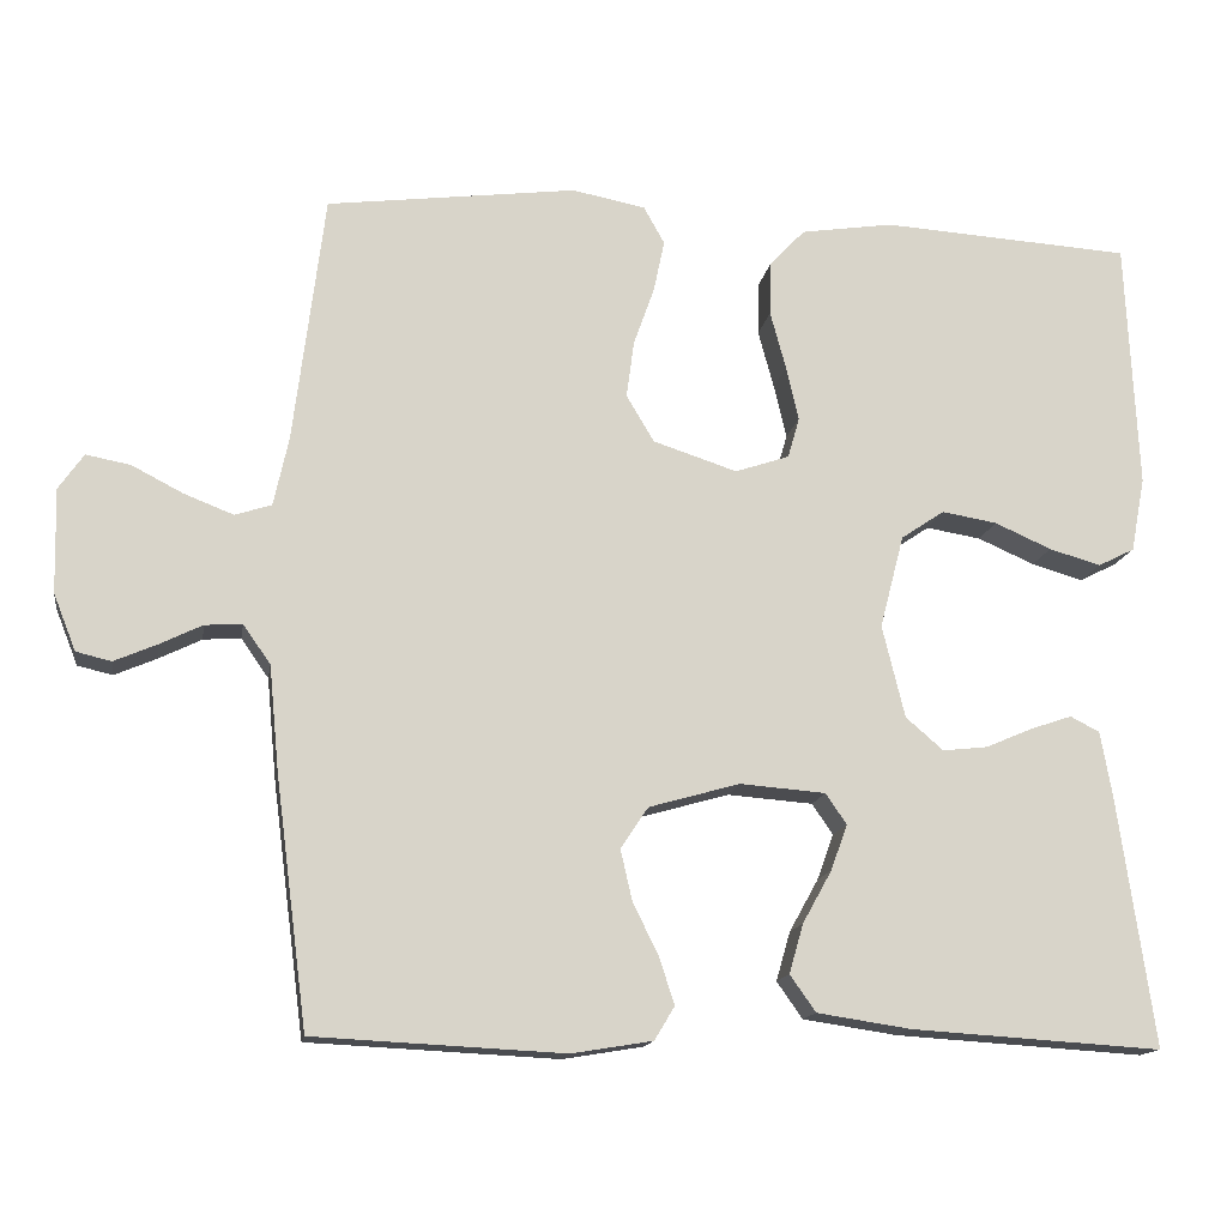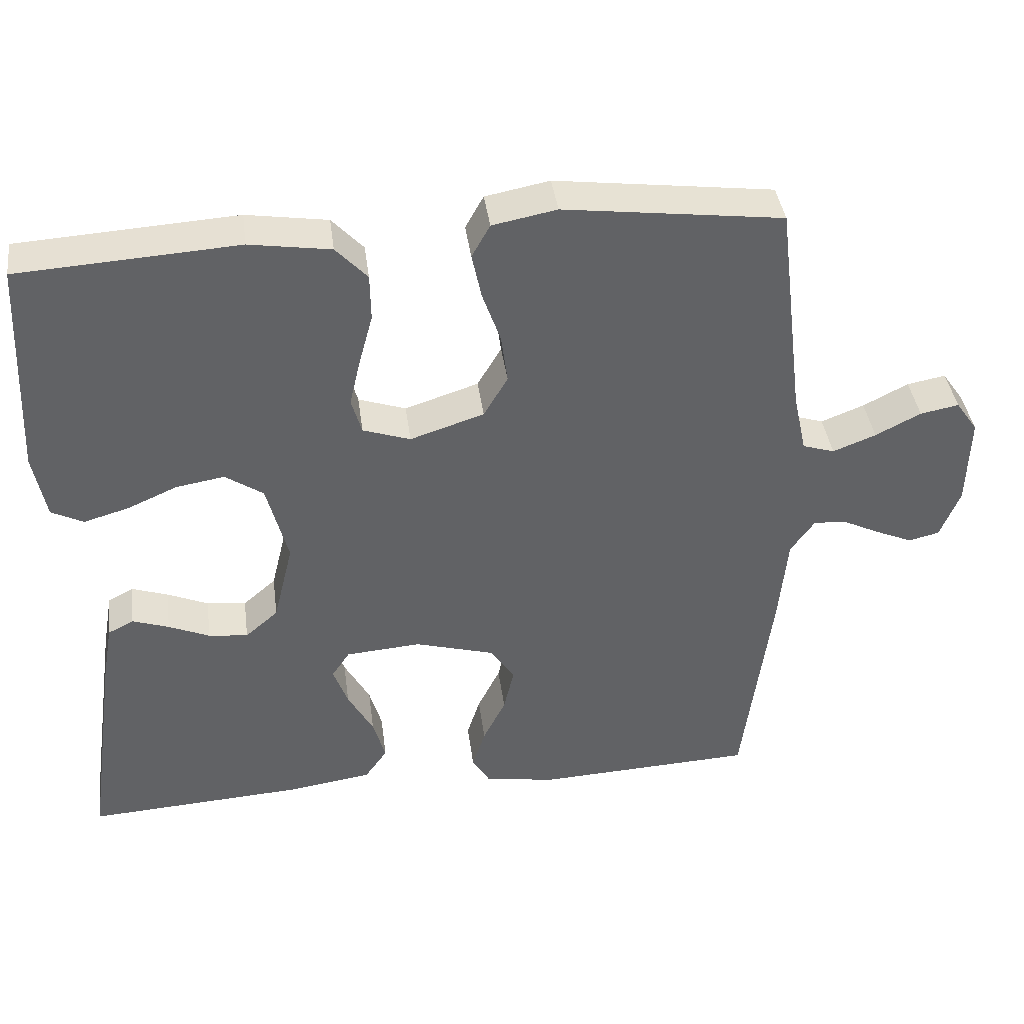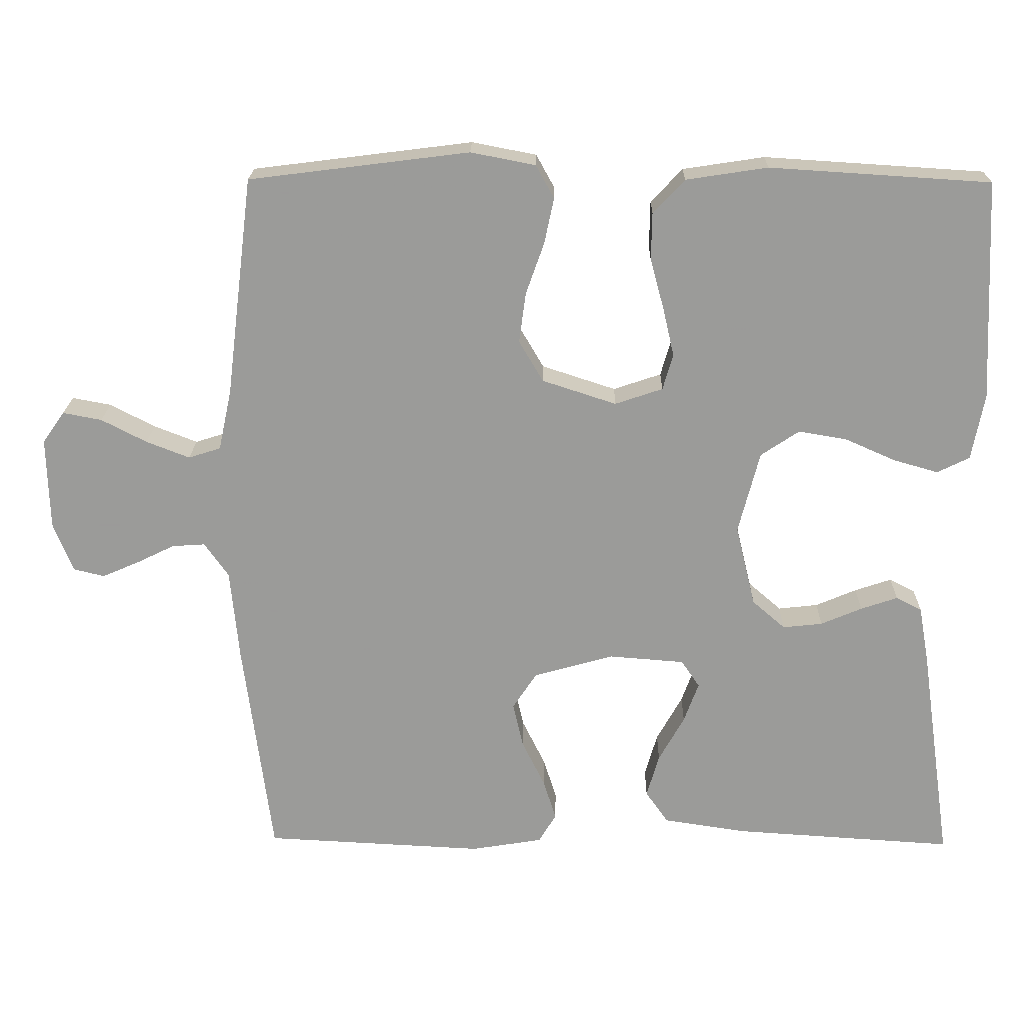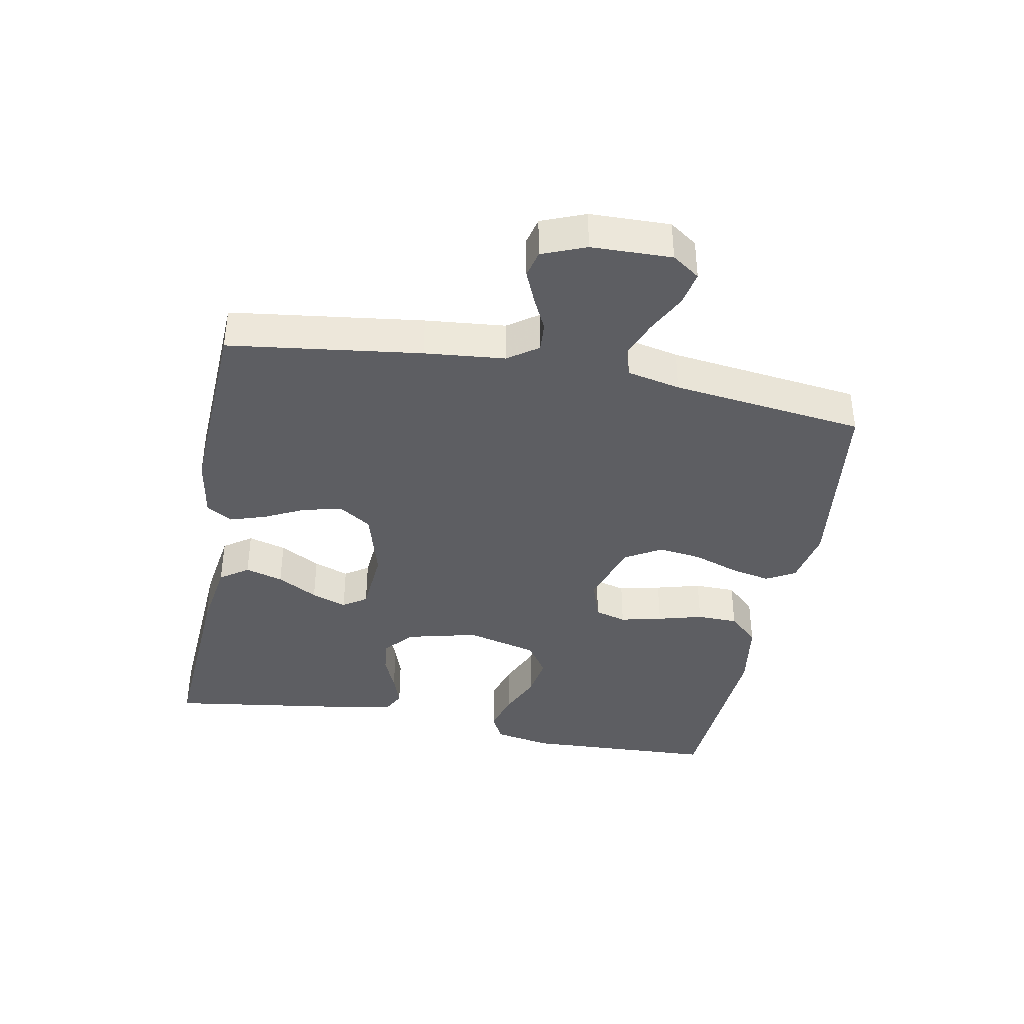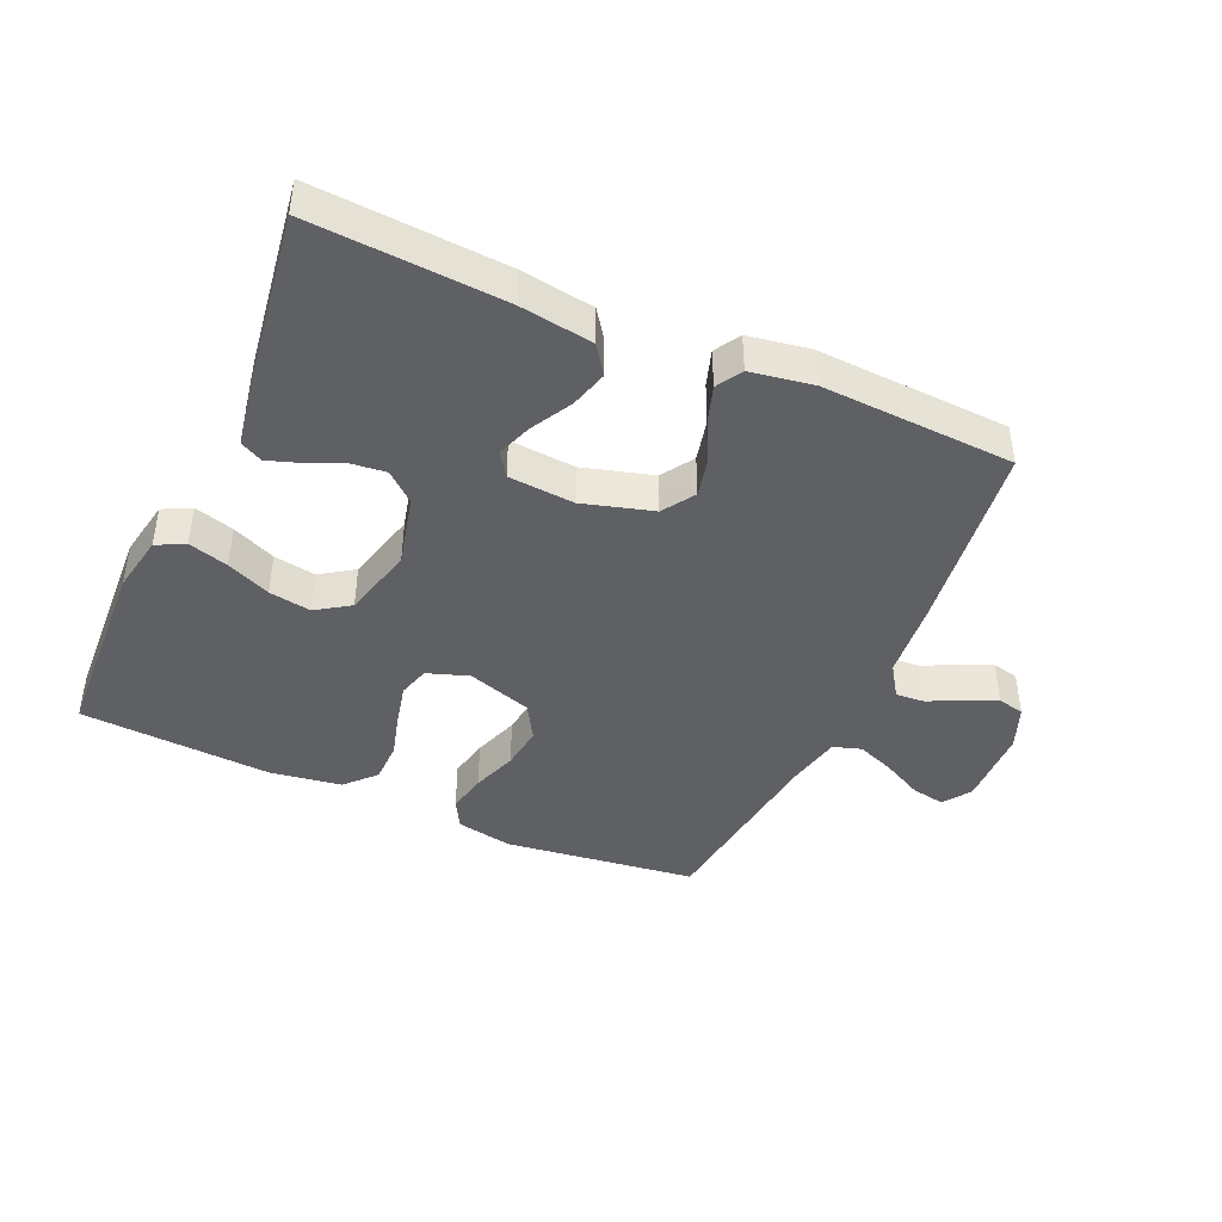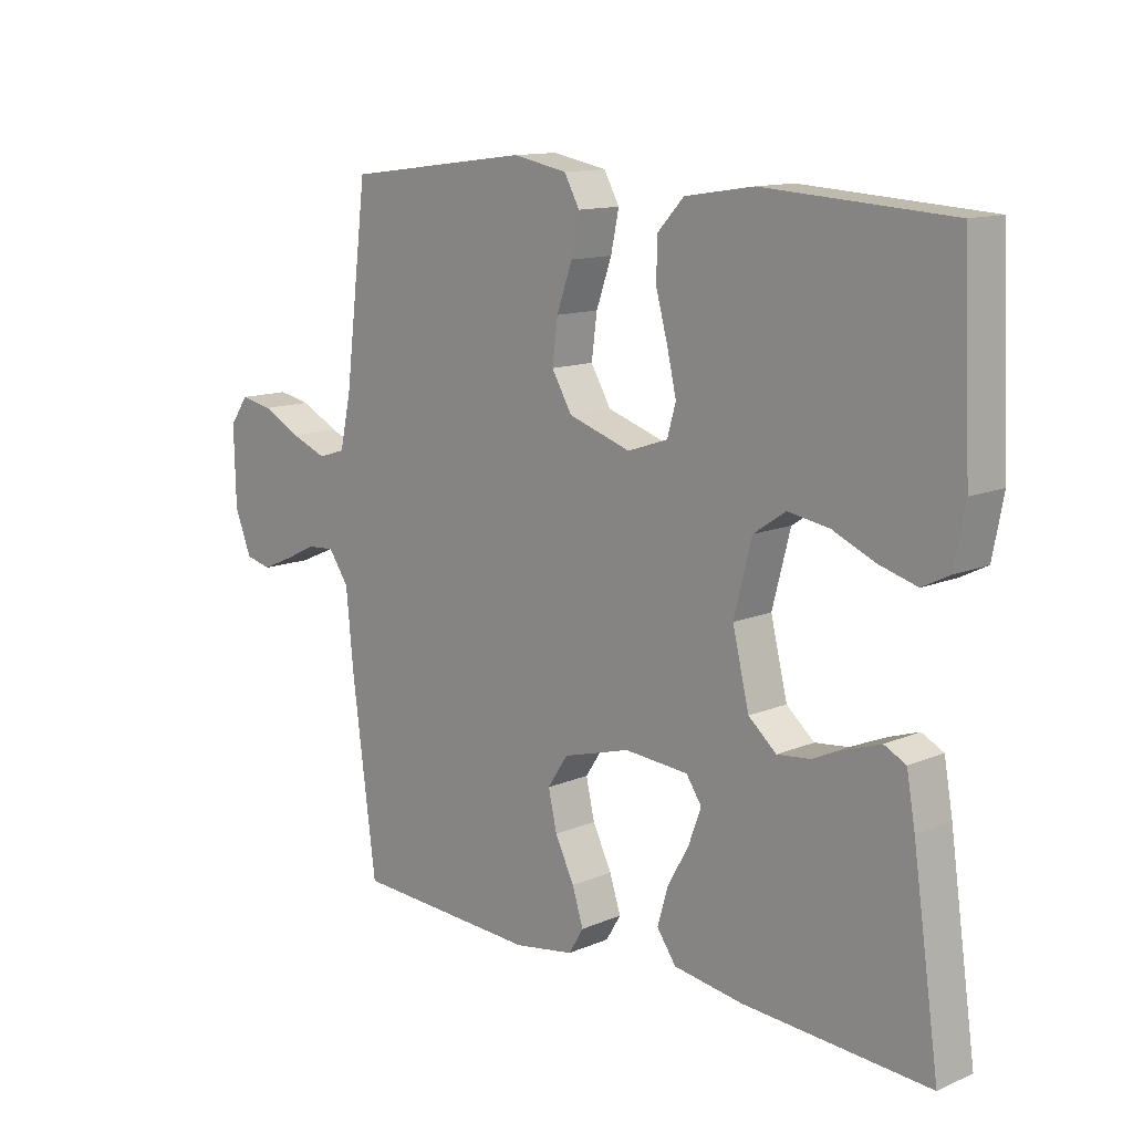
<metadata>
{"format":"obj","ext":"obj","renderer":"f3d","projection":"perspective","resolution":1024,"background":"white","views":[{"elev":-14.5,"azim":-9.1,"up":"+Z"},{"elev":39.9,"azim":172.5,"up":"+Z"},{"elev":20.3,"azim":1.1,"up":"+Z"},{"elev":-39.0,"azim":-100.7,"up":"+Y"},{"elev":-42.9,"azim":156.1,"up":"+Y"},{"elev":12.6,"azim":45.5,"up":"+Z"}]}
</metadata>
<code>
v -0.5 0.07 -0.5
v -0.539 0.07 -0.2
v -0.551 0.07 -0.075
v -0.584 0.07 -0.028
v -0.629 0.07 -0.031
v -0.68 0.07 -0.056
v -0.731 0.07 -0.078
v -0.773 0.07 -0.068
v -0.8 0.07 0
v -0.803 0.07 0.125
v -0.773 0.07 0.168
v -0.72 0.07 0.158
v -0.658 0.07 0.126
v -0.599 0.07 0.103
v -0.555 0.07 0.117
v -0.537 0.07 0.2
v -0.5 0.07 0.5
v -0.2 0.07 0.538
v -0.112 0.07 0.521
v -0.087 0.07 0.476
v -0.1 0.07 0.414
v -0.125 0.07 0.343
v -0.134 0.07 0.275
v -0.101 0.07 0.219
v 0 0.07 0.186
v 0.065 0.07 0.208
v 0.079 0.07 0.257
v 0.064 0.07 0.322
v 0.045 0.07 0.392
v 0.046 0.07 0.456
v 0.089 0.07 0.502
v 0.2 0.07 0.519
v 0.5 0.07 0.5
v 0.514 0.07 0.2
v 0.497 0.07 0.11
v 0.453 0.07 0.088
v 0.391 0.07 0.106
v 0.323 0.07 0.136
v 0.257 0.07 0.147
v 0.205 0.07 0.112
v 0.176 0.07 0
v 0.203 0.07 -0.111
v 0.248 0.07 -0.15
v 0.302 0.07 -0.144
v 0.358 0.07 -0.12
v 0.408 0.07 -0.103
v 0.443 0.07 -0.121
v 0.457 0.07 -0.2
v 0.5 0.07 -0.5
v 0.2 0.07 -0.481
v 0.087 0.07 -0.464
v 0.056 0.07 -0.42
v 0.073 0.07 -0.361
v 0.108 0.07 -0.298
v 0.128 0.07 -0.243
v 0.103 0.07 -0.206
v 0 0.07 -0.198
v -0.109 0.07 -0.229
v -0.142 0.07 -0.279
v -0.128 0.07 -0.34
v -0.097 0.07 -0.403
v -0.079 0.07 -0.459
v -0.103 0.07 -0.499
v -0.2 0.07 -0.515
v -0.5 0 -0.5
v -0.539 0 -0.2
v -0.551 0 -0.075
v -0.584 0 -0.028
v -0.629 0 -0.031
v -0.68 0 -0.056
v -0.731 0 -0.078
v -0.773 0 -0.068
v -0.8 0 0
v -0.803 0 0.125
v -0.773 0 0.168
v -0.72 0 0.158
v -0.658 0 0.126
v -0.599 0 0.103
v -0.555 0 0.117
v -0.537 0 0.2
v -0.5 0 0.5
v -0.2 0 0.538
v -0.112 0 0.521
v -0.087 0 0.476
v -0.1 0 0.414
v -0.125 0 0.343
v -0.134 0 0.275
v -0.101 0 0.219
v 0 0 0.186
v 0.065 0 0.208
v 0.079 0 0.257
v 0.064 0 0.322
v 0.045 0 0.392
v 0.046 0 0.456
v 0.089 0 0.502
v 0.2 0 0.519
v 0.5 0 0.5
v 0.514 0 0.2
v 0.497 0 0.11
v 0.453 0 0.088
v 0.391 0 0.106
v 0.323 0 0.136
v 0.257 0 0.147
v 0.205 0 0.112
v 0.176 0 0
v 0.203 0 -0.111
v 0.248 0 -0.15
v 0.302 0 -0.144
v 0.358 0 -0.12
v 0.408 0 -0.103
v 0.443 0 -0.121
v 0.457 0 -0.2
v 0.5 0 -0.5
v 0.2 0 -0.481
v 0.087 0 -0.464
v 0.056 0 -0.42
v 0.073 0 -0.361
v 0.108 0 -0.298
v 0.128 0 -0.243
v 0.103 0 -0.206
v 0 0 -0.198
v -0.109 0 -0.229
v -0.142 0 -0.279
v -0.128 0 -0.34
v -0.097 0 -0.403
v -0.079 0 -0.459
v -0.103 0 -0.499
v -0.2 0 -0.515
f 1 2 3
f 64 1 3
f 63 64 3
f 62 63 3
f 61 62 3
f 60 61 3
f 59 60 3 4
f 58 59 4
f 57 58 4
f 56 57 4
f 52 53 54
f 51 52 54
f 50 51 54
f 49 50 54
f 48 49 54
f 47 48 54
f 46 47 54
f 45 46 54
f 44 45 54
f 43 44 54 55
f 42 43 55 56
f 36 37 38
f 35 36 38
f 34 35 38
f 33 34 38
f 32 33 38
f 31 32 38
f 30 31 38
f 29 30 38
f 28 29 38
f 27 28 38 39
f 26 27 39 40
f 20 21 22
f 19 20 22
f 18 19 22
f 17 18 22
f 16 17 22
f 15 16 22 23
f 11 12 13
f 10 11 13
f 9 10 13
f 8 9 13
f 7 8 13
f 6 7 13
f 5 6 13
f 4 5 13 14
f 4 14 15
f 56 4 15
f 42 56 15
f 41 42 15
f 15 23 24
f 15 24 25
f 41 15 25
f 25 26 40 41
f 67 66 65
f 67 65 128
f 67 128 127
f 67 127 126
f 67 126 125
f 67 125 124
f 68 67 124 123
f 68 123 122
f 68 122 121
f 68 121 120
f 118 117 116
f 118 116 115
f 118 115 114
f 118 114 113
f 118 113 112
f 118 112 111
f 118 111 110
f 118 110 109
f 118 109 108
f 119 118 108 107
f 120 119 107 106
f 102 101 100
f 102 100 99
f 102 99 98
f 102 98 97
f 102 97 96
f 102 96 95
f 102 95 94
f 102 94 93
f 102 93 92
f 103 102 92 91
f 104 103 91 90
f 86 85 84
f 86 84 83
f 86 83 82
f 86 82 81
f 86 81 80
f 87 86 80 79
f 77 76 75
f 77 75 74
f 77 74 73
f 77 73 72
f 77 72 71
f 77 71 70
f 77 70 69
f 78 77 69 68
f 79 78 68
f 79 68 120
f 79 120 106
f 79 106 105
f 88 87 79
f 89 88 79
f 89 79 105
f 105 104 90 89
f 1 65 66 2
f 2 66 67 3
f 3 67 68 4
f 4 68 69 5
f 5 69 70 6
f 6 70 71 7
f 7 71 72 8
f 8 72 73 9
f 9 73 74 10
f 10 74 75 11
f 11 75 76 12
f 12 76 77 13
f 13 77 78 14
f 14 78 79 15
f 15 79 80 16
f 16 80 81 17
f 17 81 82 18
f 18 82 83 19
f 19 83 84 20
f 20 84 85 21
f 21 85 86 22
f 22 86 87 23
f 23 87 88 24
f 24 88 89 25
f 25 89 90 26
f 26 90 91 27
f 27 91 92 28
f 28 92 93 29
f 29 93 94 30
f 30 94 95 31
f 31 95 96 32
f 32 96 97 33
f 33 97 98 34
f 34 98 99 35
f 35 99 100 36
f 36 100 101 37
f 37 101 102 38
f 38 102 103 39
f 39 103 104 40
f 40 104 105 41
f 41 105 106 42
f 42 106 107 43
f 43 107 108 44
f 44 108 109 45
f 45 109 110 46
f 46 110 111 47
f 47 111 112 48
f 48 112 113 49
f 49 113 114 50
f 50 114 115 51
f 51 115 116 52
f 52 116 117 53
f 53 117 118 54
f 54 118 119 55
f 55 119 120 56
f 56 120 121 57
f 57 121 122 58
f 58 122 123 59
f 59 123 124 60
f 60 124 125 61
f 61 125 126 62
f 62 126 127 63
f 63 127 128 64
f 64 128 65 1

</code>
